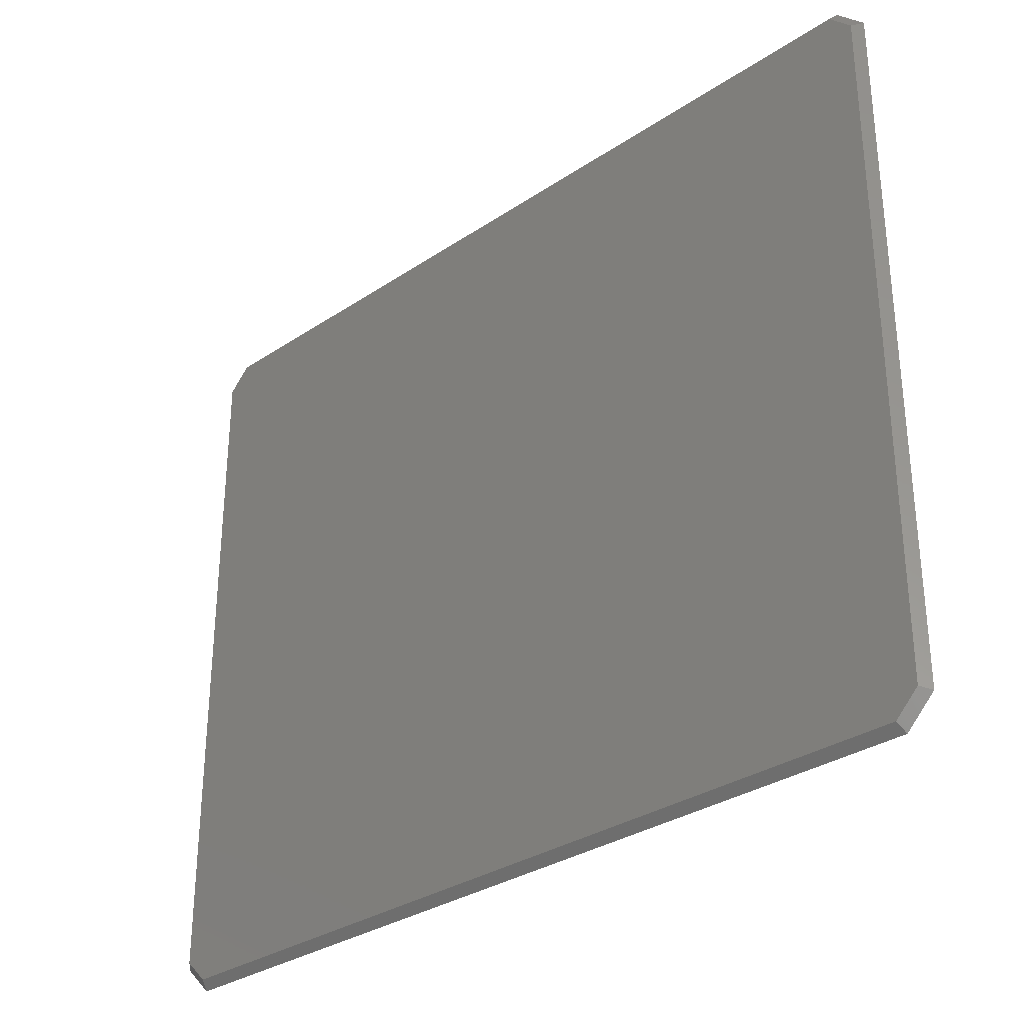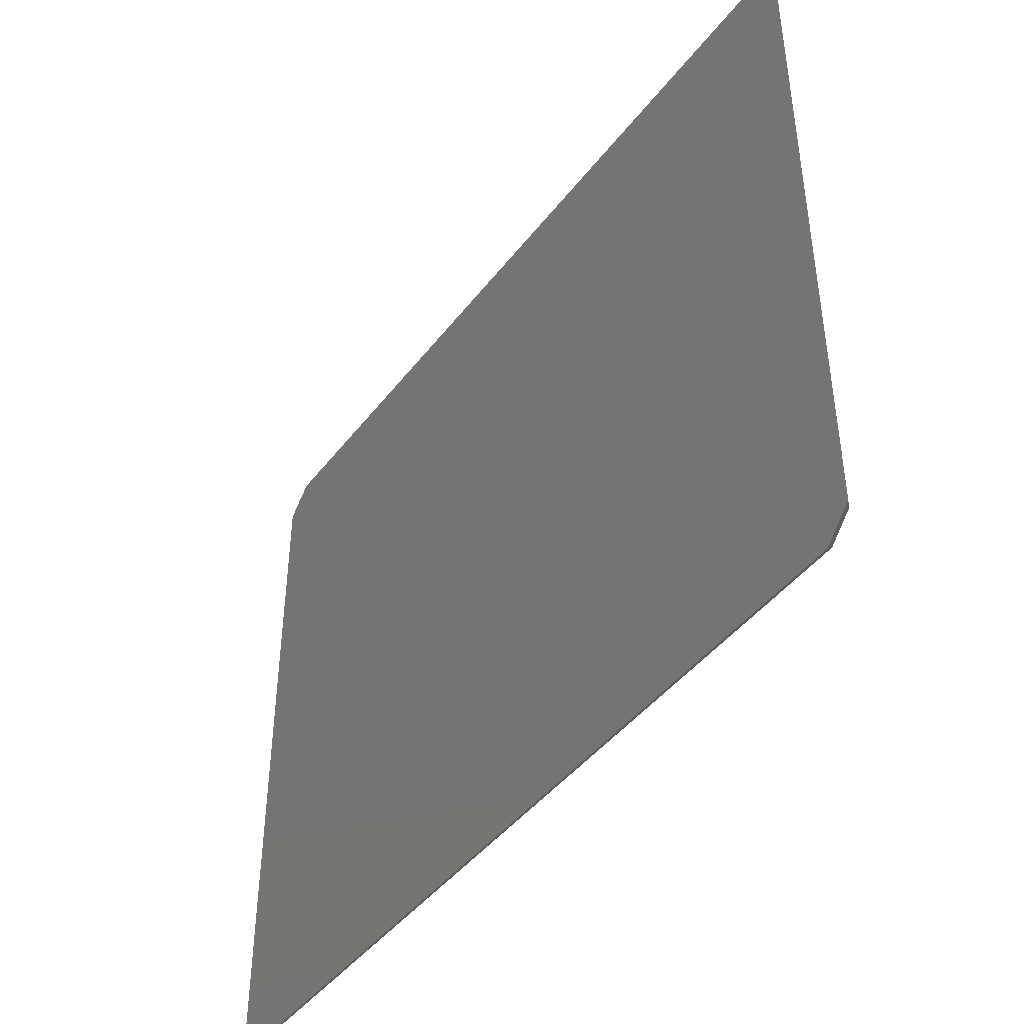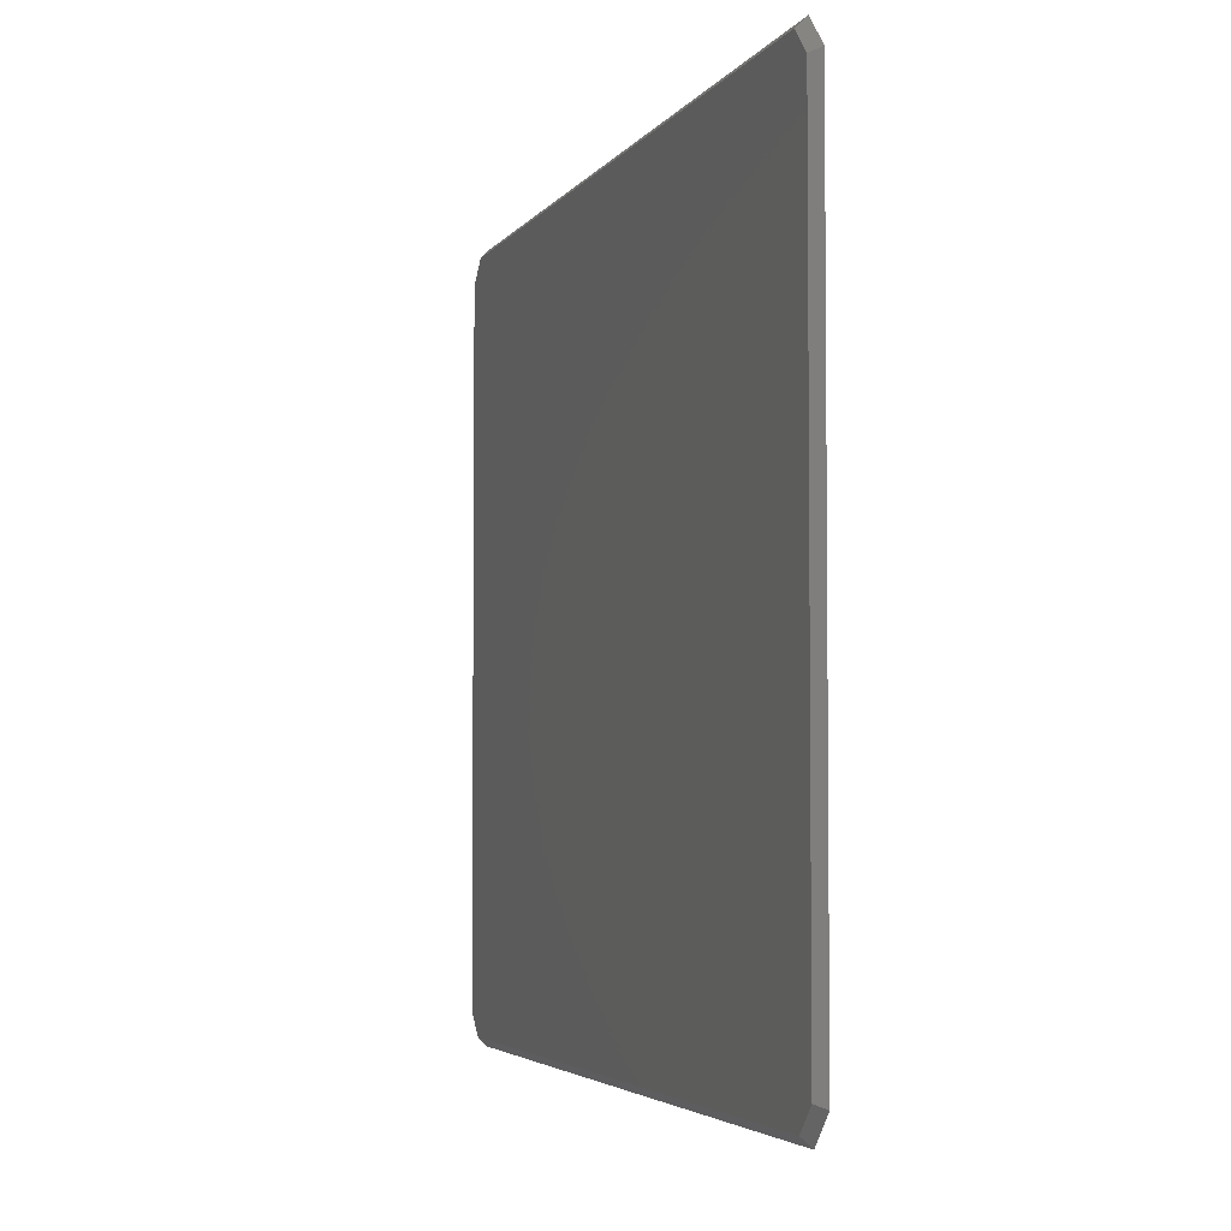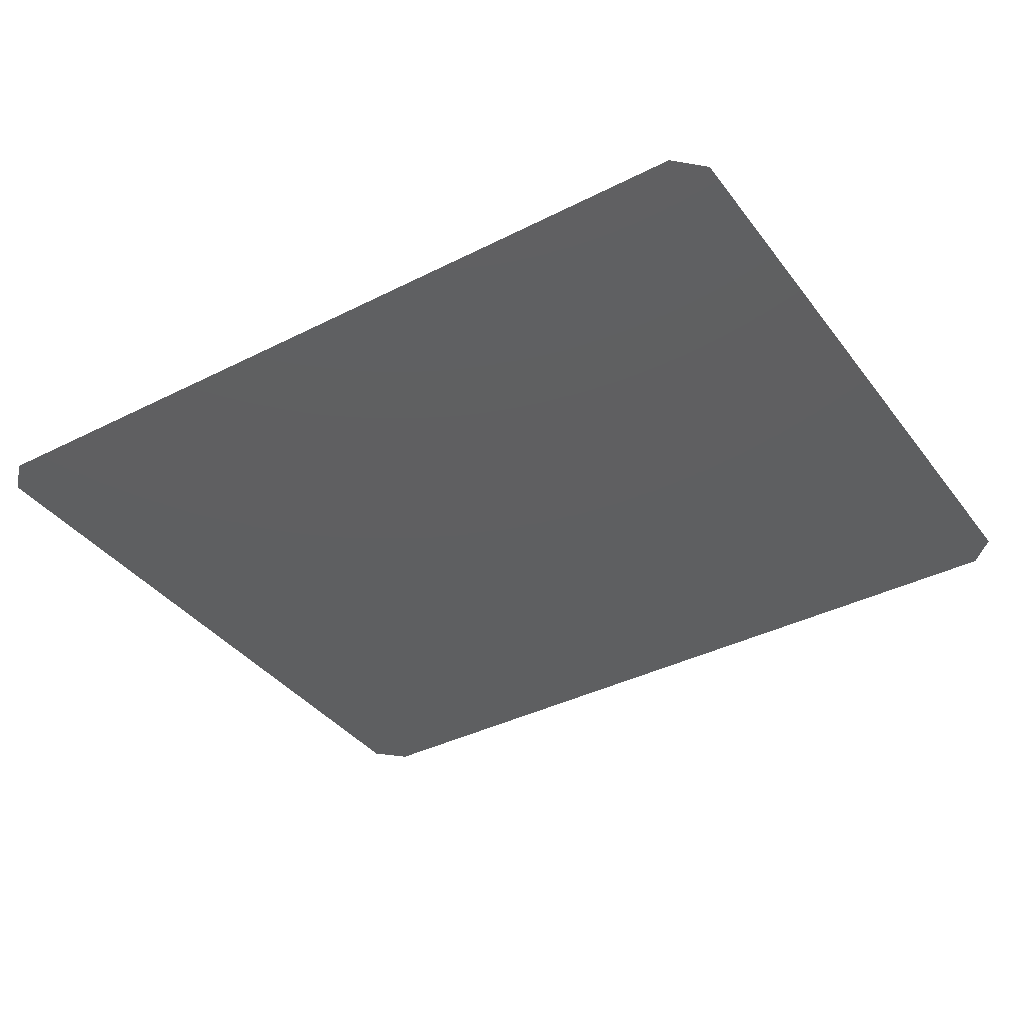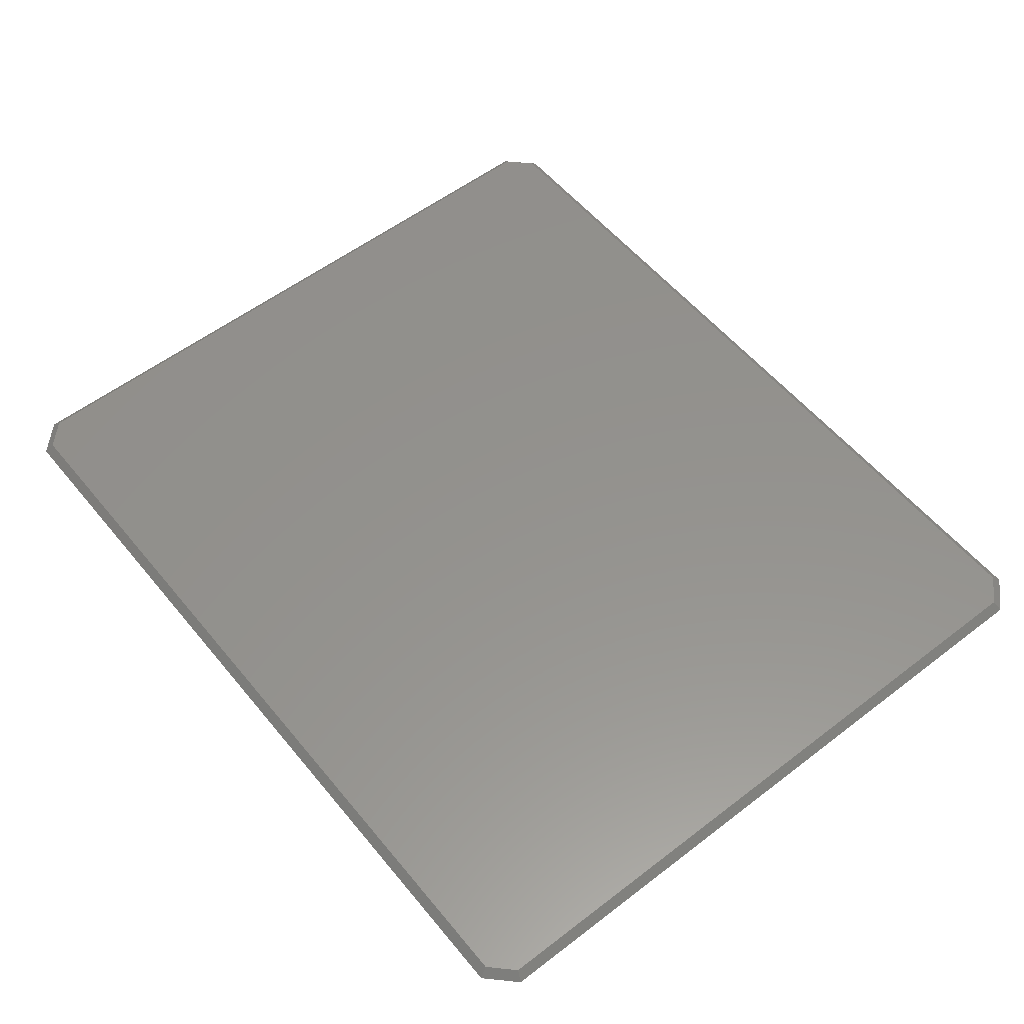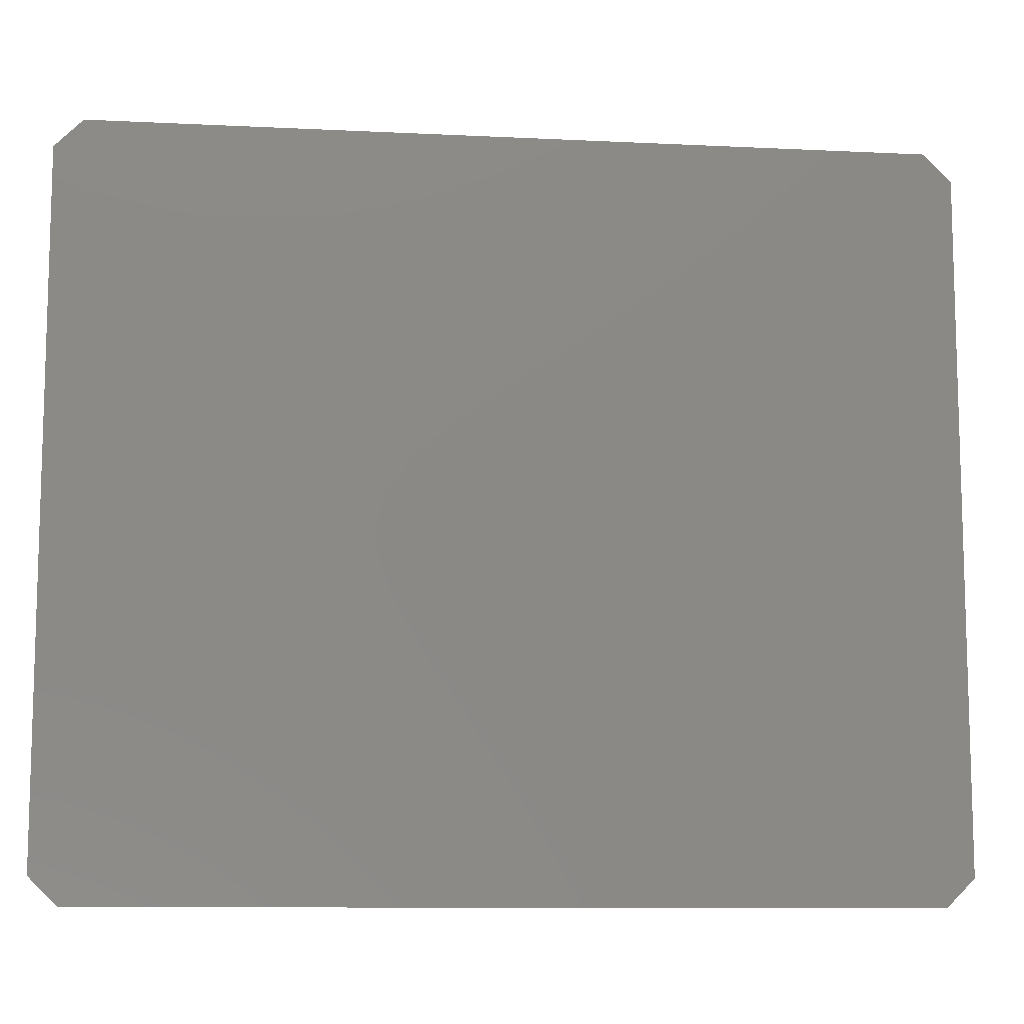
<metadata>
{"format":"stl","ext":"stl","renderer":"f3d","projection":"perspective","resolution":1024,"background":"white","views":[{"elev":-31.5,"azim":43.4,"up":"+Y"},{"elev":-44.3,"azim":-124.8,"up":"+Y"},{"elev":-3.9,"azim":72.6,"up":"+Y"},{"elev":-38.1,"azim":32.8,"up":"+Z"},{"elev":55.9,"azim":51.2,"up":"+Z"},{"elev":-10.2,"azim":172.9,"up":"+Y"}]}
</metadata>
<code>
# stl→obj: 16 verts, 28 faces
v 0.7218 0.663 0.007812
v -0.01091 0.663 0.007812
v 0.7422 0.6427 0.007812
v -0.03125 0.6427 0.007812
v 0.7422 0.03449 0.007812
v -0.03125 0.03449 0.007812
v 0.7218 0.01414 0.007812
v -0.01091 0.01414 0.007812
v 0.75 0.6459 0
v -0.01414 0.6708 0
v 0.7251 0.6708 0
v -0.03906 0.6459 0
v 0.75 0.03125 0
v -0.03906 0.03125 0
v 0.7251 0.006332 0
v -0.01414 0.006332 0
f 1 2 3
f 3 2 4
f 3 4 5
f 5 4 6
f 5 6 7
f 7 6 8
f 9 10 11
f 10 9 12
f 12 9 13
f 12 13 14
f 14 13 15
f 14 15 16
f 10 12 2
f 2 12 4
f 11 10 1
f 1 10 2
f 9 11 3
f 3 11 1
f 13 9 5
f 5 9 3
f 15 13 7
f 7 13 5
f 16 15 8
f 8 15 7
f 14 16 6
f 6 16 8
f 12 14 4
f 4 14 6

</code>
